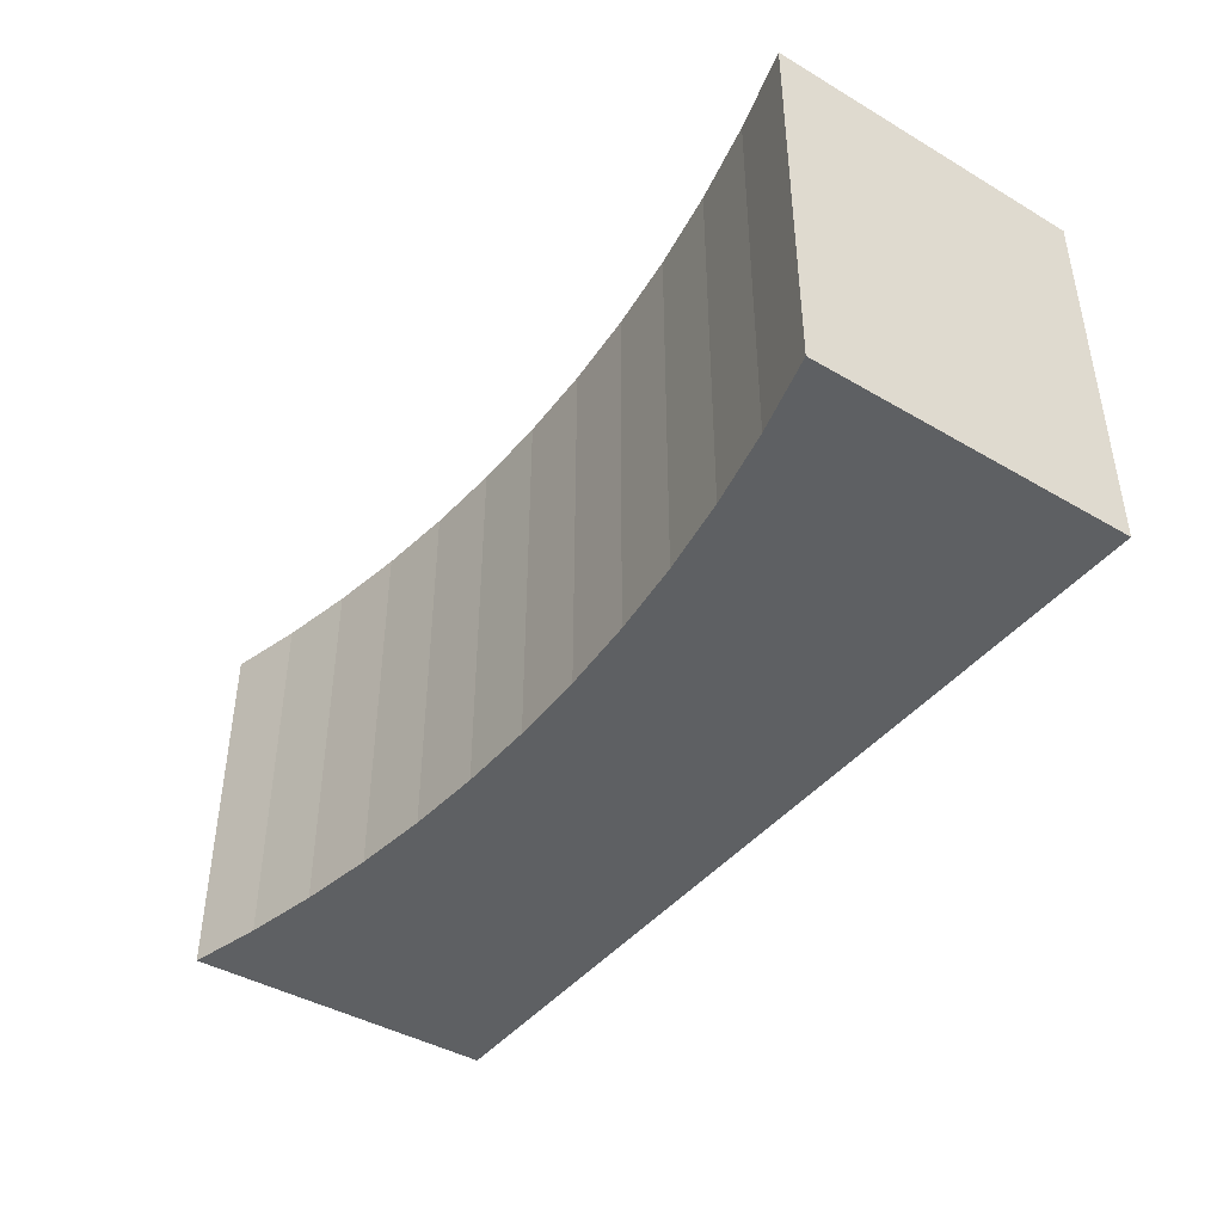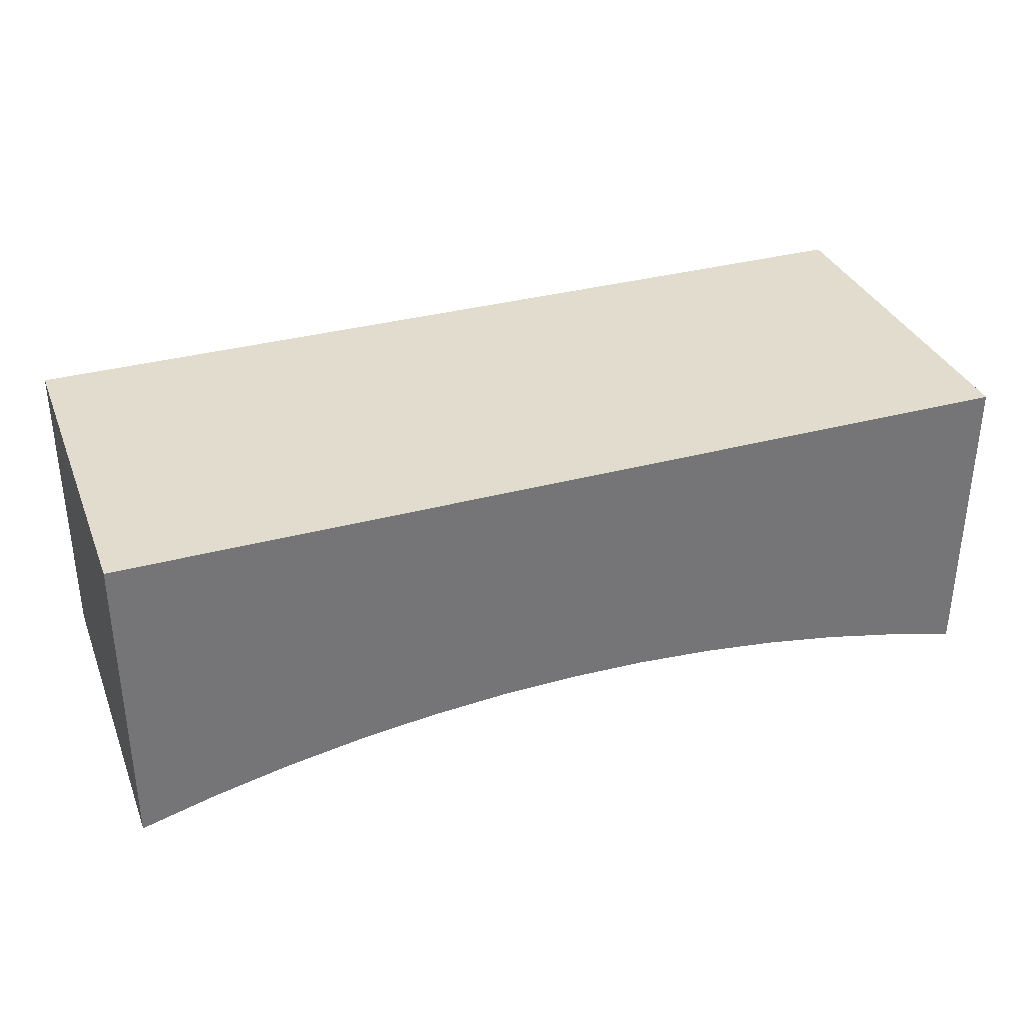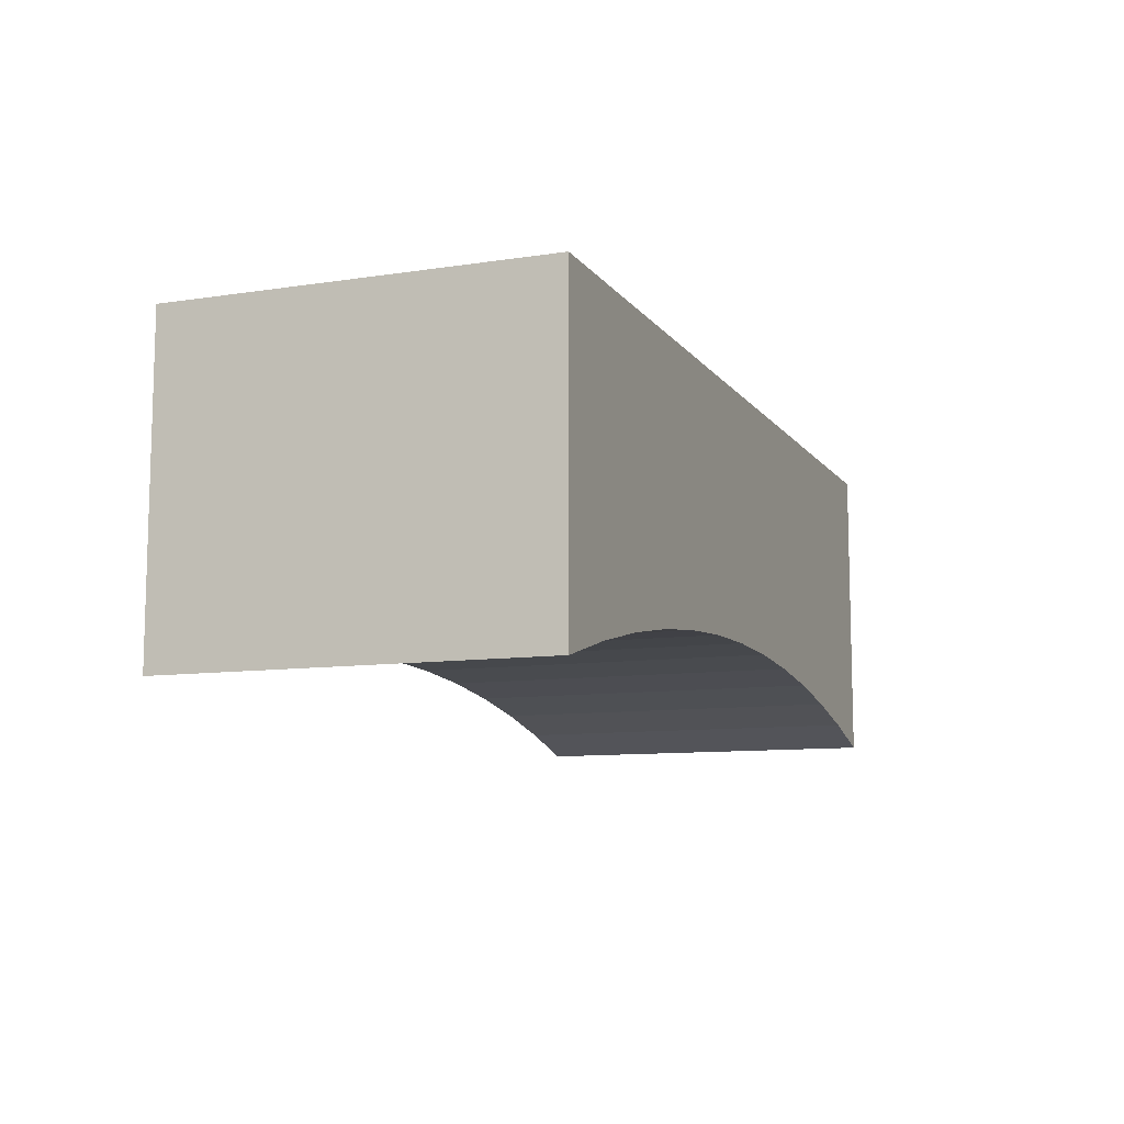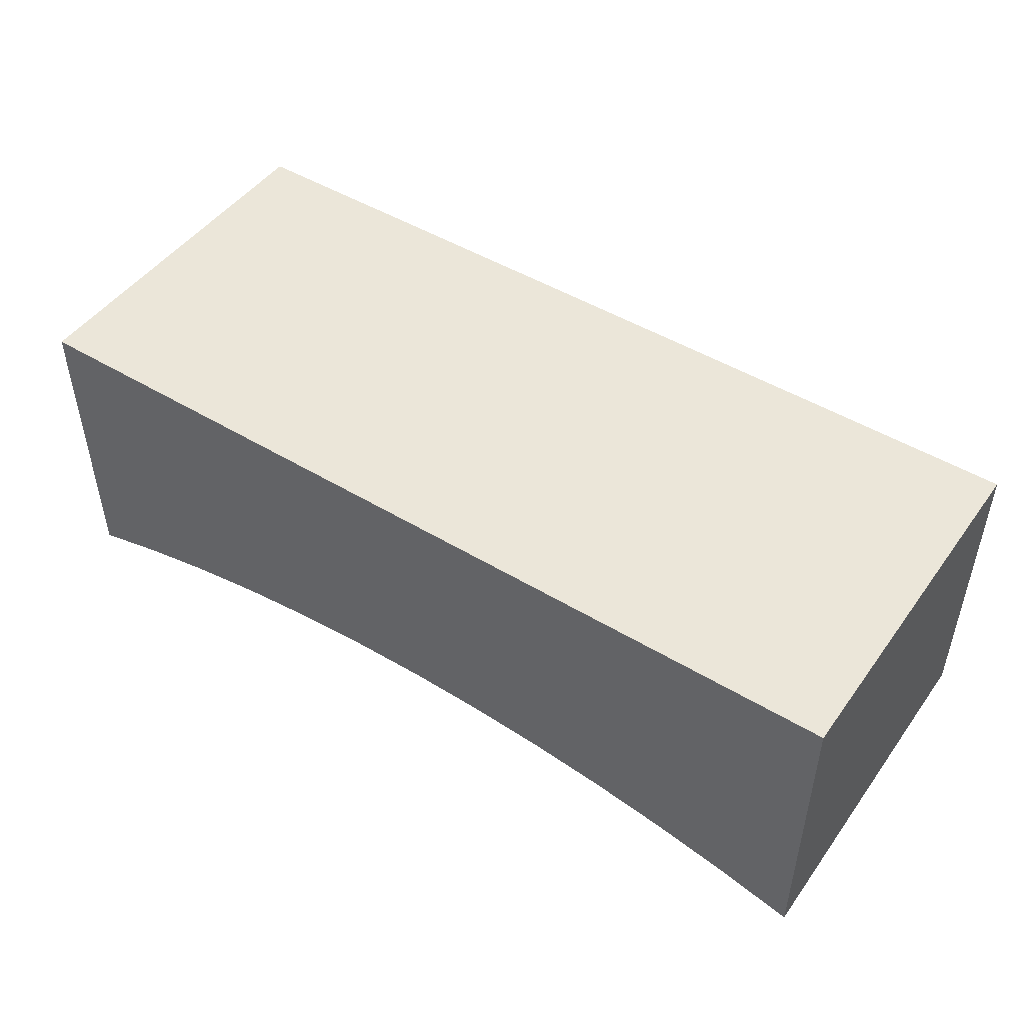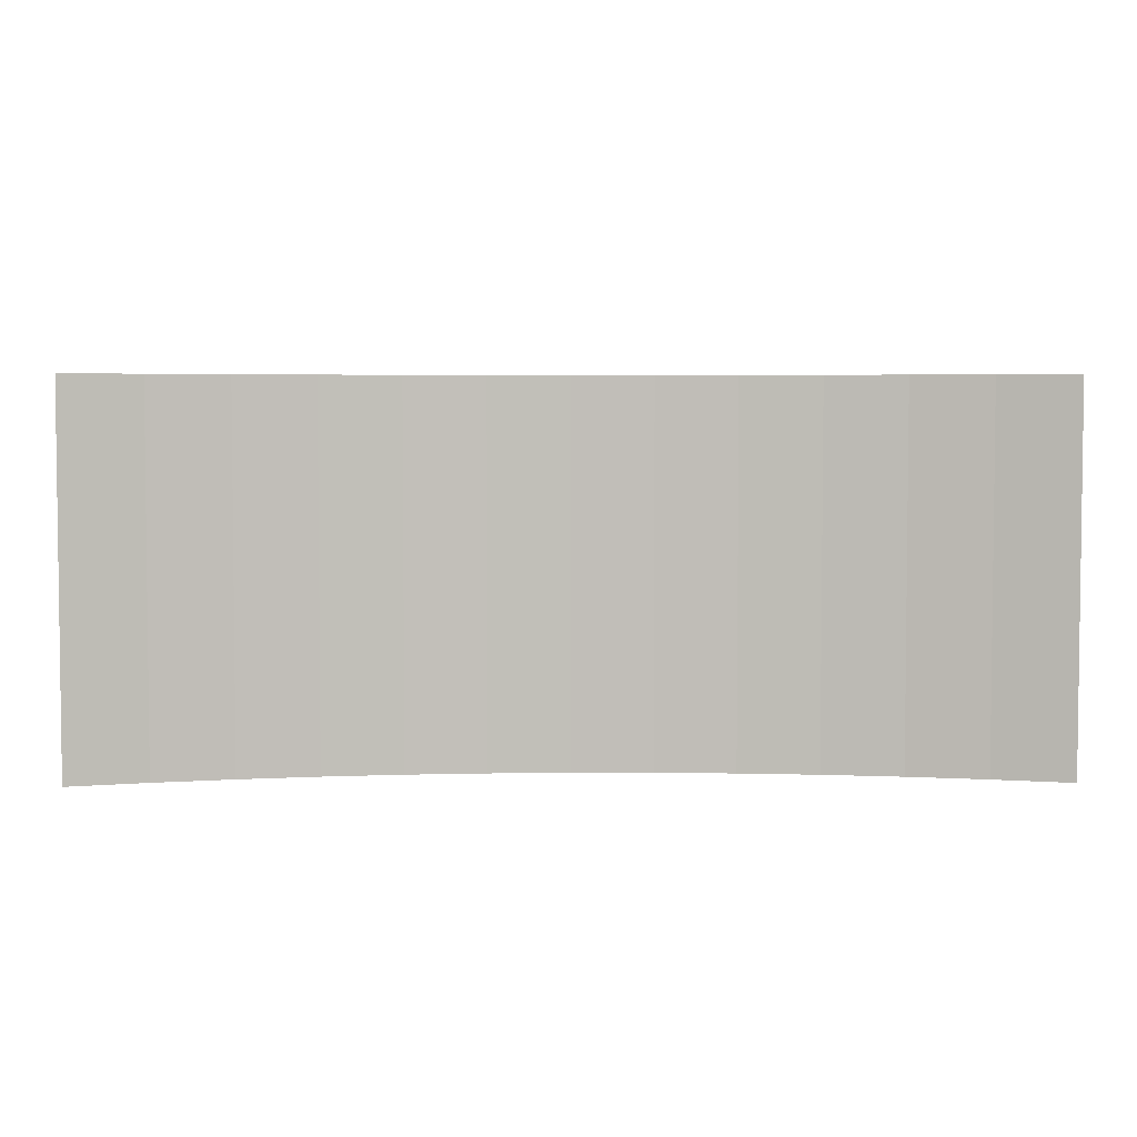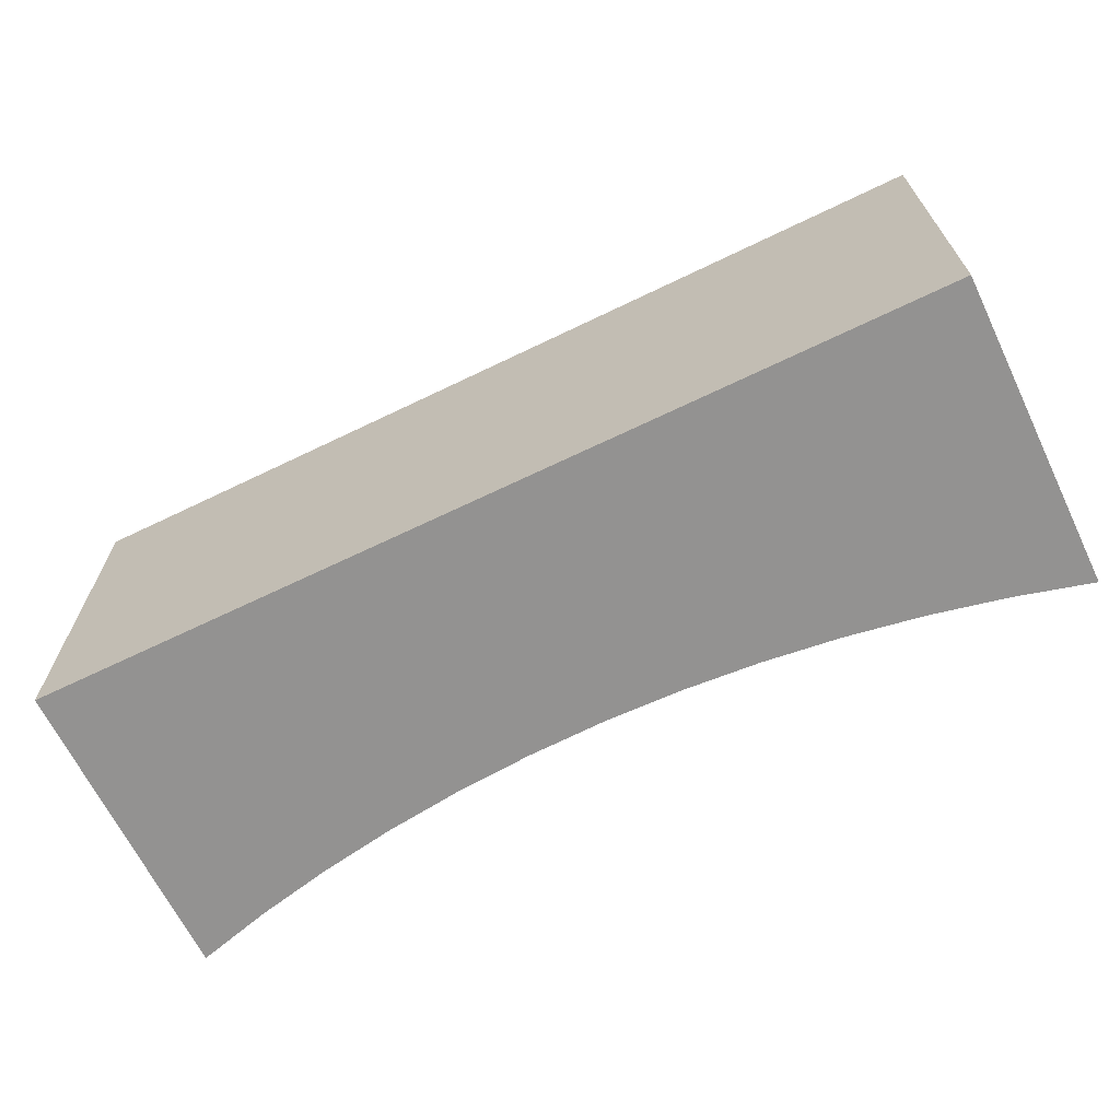
<metadata>
{"format":"obj","ext":"obj","renderer":"f3d","projection":"perspective","resolution":1024,"background":"white","views":[{"elev":-42.4,"azim":55.0,"up":"+Z"},{"elev":34.1,"azim":-20.0,"up":"+Y"},{"elev":-9.9,"azim":111.4,"up":"+Y"},{"elev":47.9,"azim":34.2,"up":"+Y"},{"elev":4.0,"azim":-1.3,"up":"+Z"},{"elev":-66.4,"azim":-154.1,"up":"+Z"}]}
</metadata>
<code>
v 128.1 15 42
v 112 15 42
v 112 15 48.5
v 128.1 15 48.5
v 128.1 9.5 42
v 128.1 9.5 48.5
v 126.8 9.851 42
v 126.8 9.851 48.5
v 125.5 10.14 42
v 125.5 10.14 48.5
v 124.1 10.36 42
v 124.1 10.36 48.5
v 122.8 10.52 42
v 122.8 10.52 48.5
v 121.4 10.62 42
v 121.4 10.62 48.5
v 120.1 10.65 42
v 120.1 10.65 48.5
v 118.7 10.62 42
v 118.7 10.62 48.5
v 117.3 10.52 42
v 117.3 10.52 48.5
v 116 10.36 42
v 116 10.36 48.5
v 114.6 10.14 42
v 114.6 10.14 48.5
v 113.3 9.851 42
v 113.3 9.851 48.5
v 112 9.5 42
v 112 9.5 48.5
f 1 2 3
f 1 3 4
f 5 1 4
f 5 4 6
f 7 5 6
f 7 6 8
f 9 8 10
f 9 7 8
f 11 10 12
f 11 9 10
f 13 12 14
f 13 11 12
f 15 14 16
f 15 13 14
f 17 16 18
f 17 15 16
f 19 18 20
f 19 17 18
f 21 20 22
f 21 19 20
f 23 22 24
f 23 21 22
f 25 24 26
f 25 23 24
f 27 26 28
f 27 25 26
f 29 28 30
f 29 27 28
f 2 29 3
f 3 29 30
f 25 2 23
f 27 2 25
f 29 2 27
f 2 21 23
f 2 19 21
f 2 17 19
f 7 1 5
f 9 1 7
f 11 1 9
f 13 1 11
f 15 1 13
f 17 1 15
f 2 1 17
f 3 26 24
f 3 28 26
f 3 30 28
f 22 3 24
f 20 3 22
f 18 3 20
f 4 8 6
f 4 10 8
f 4 12 10
f 4 14 12
f 4 16 14
f 4 18 16
f 4 3 18

</code>
